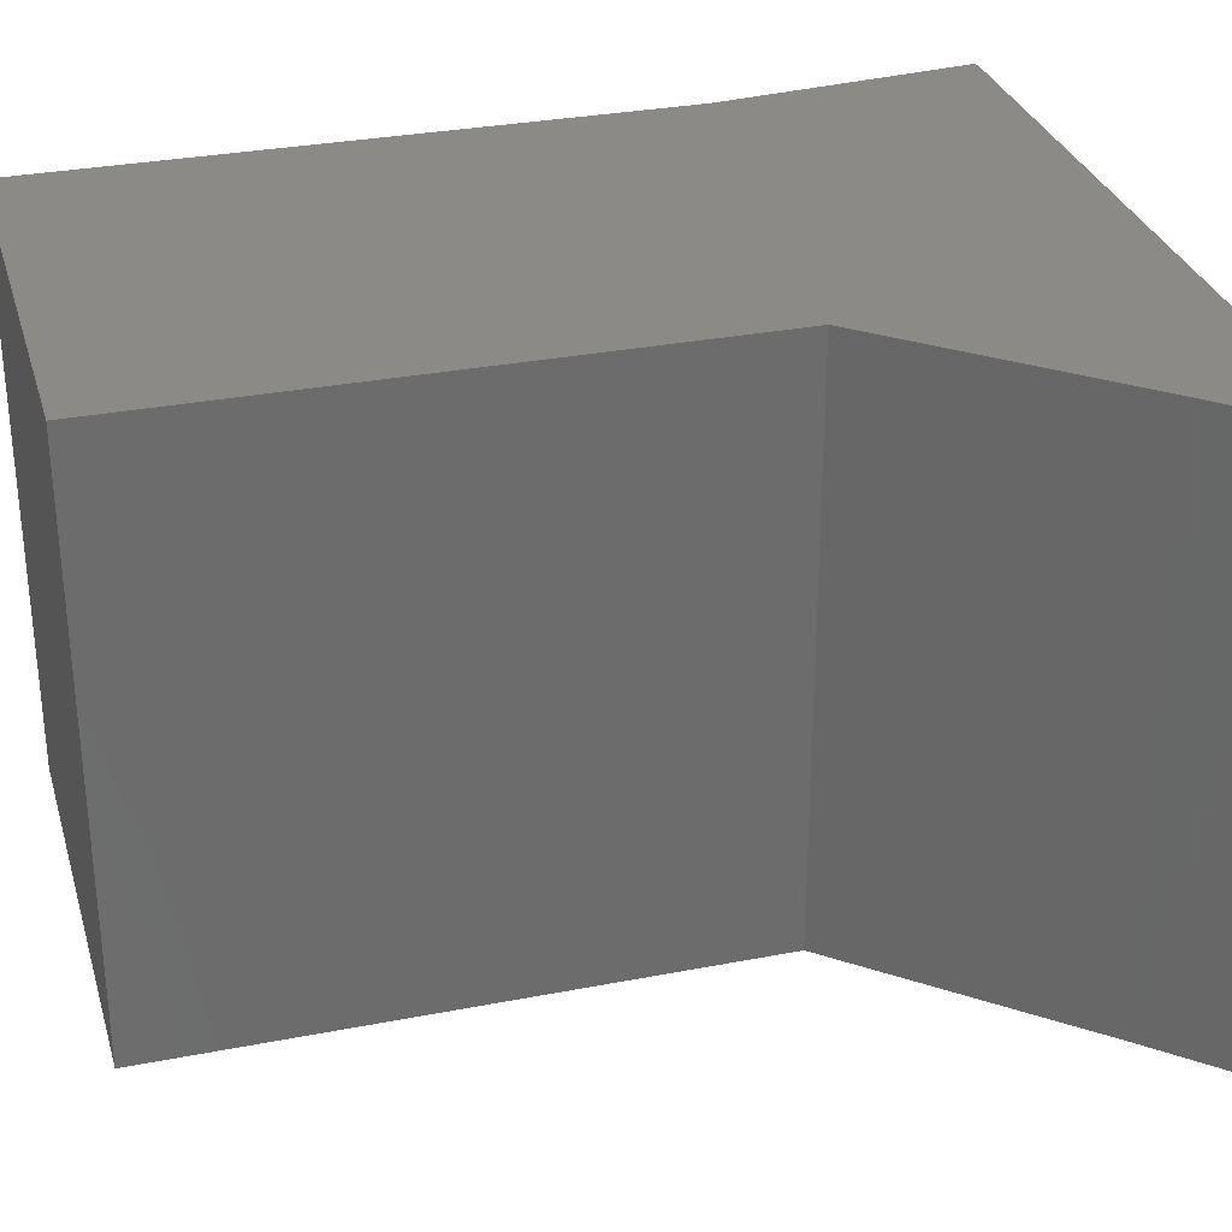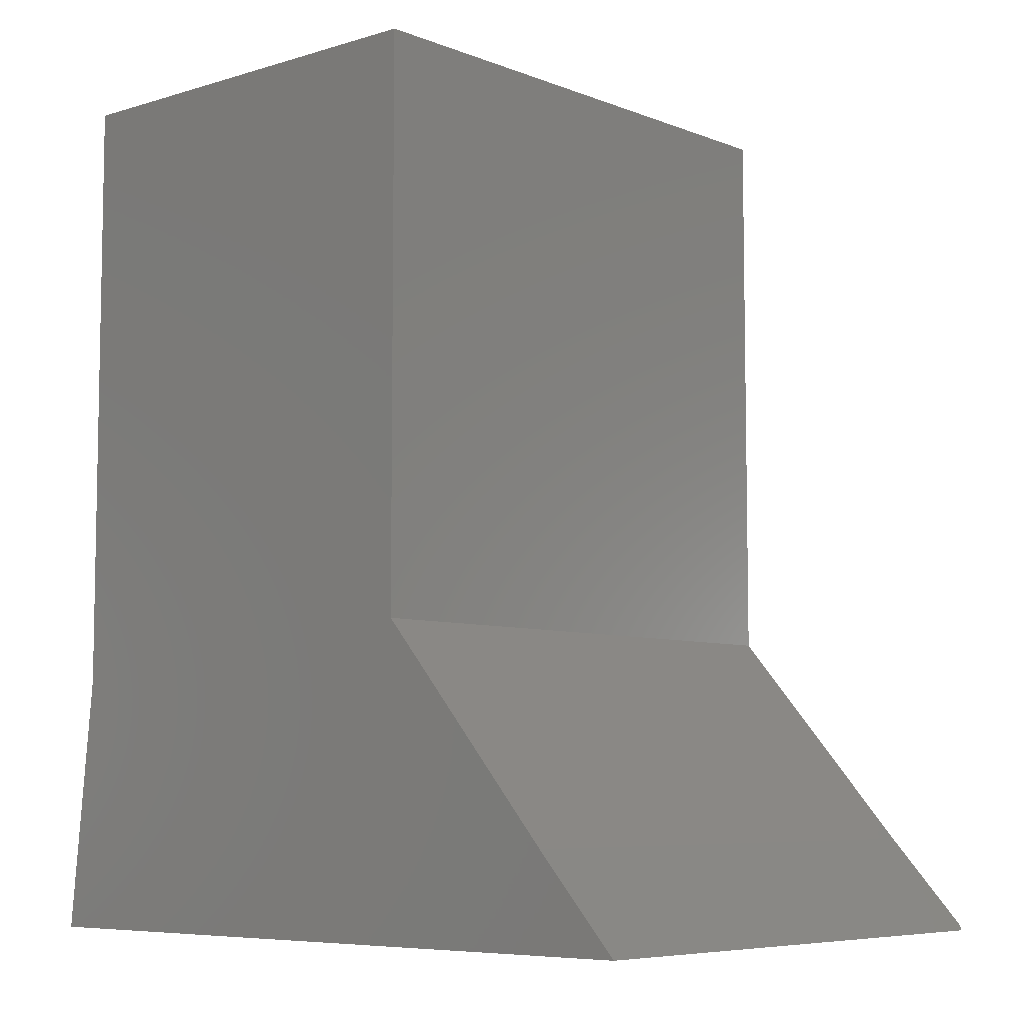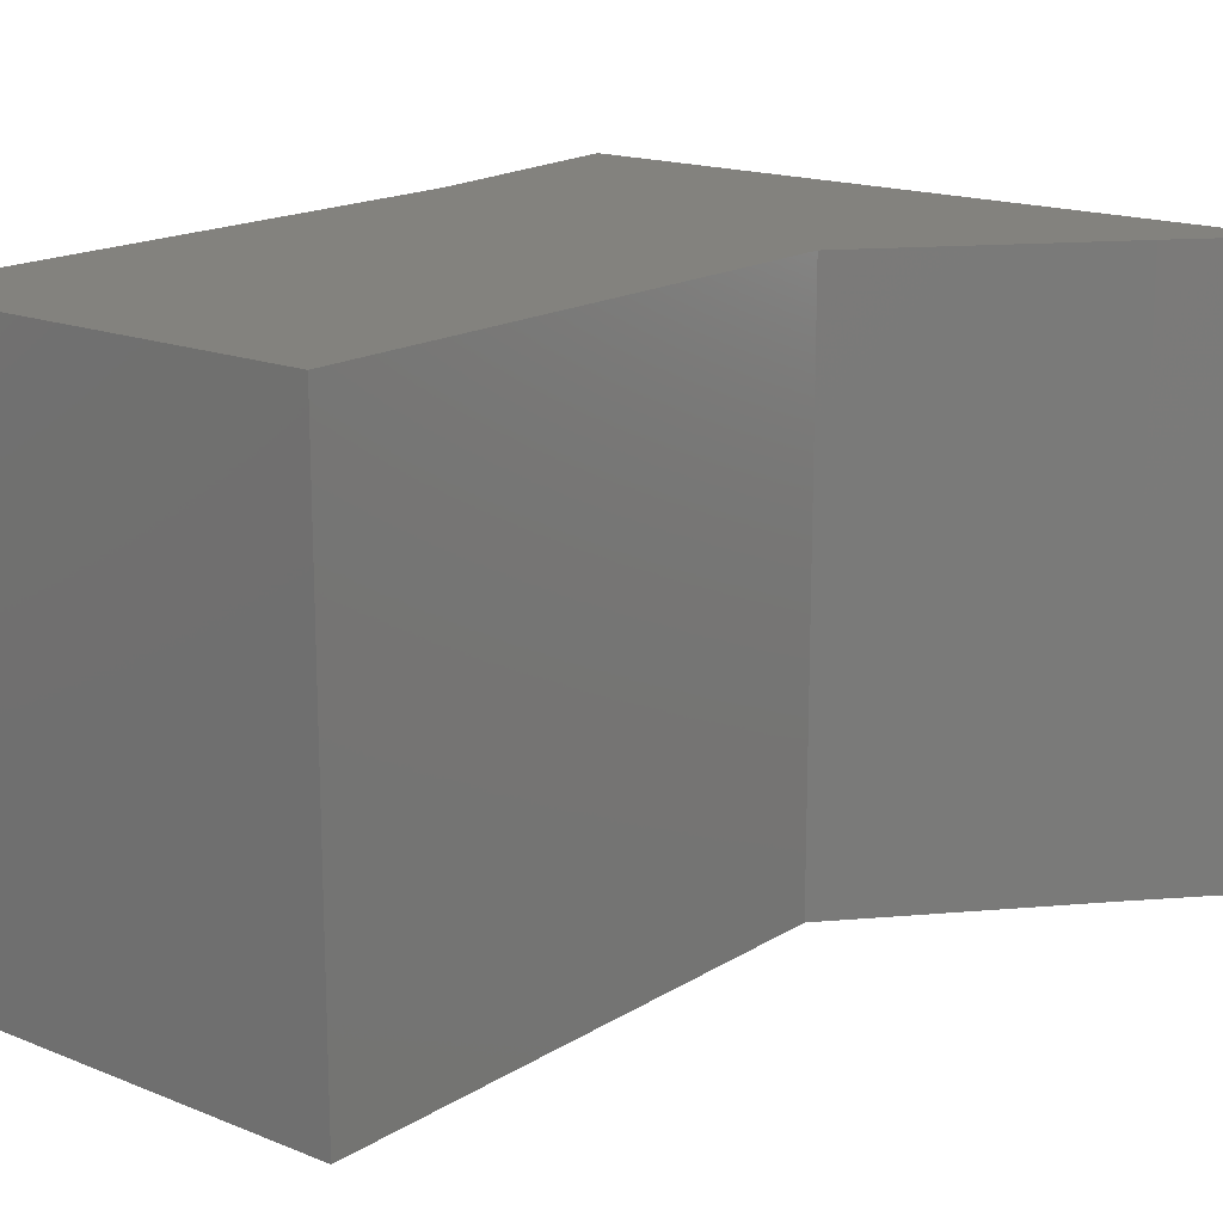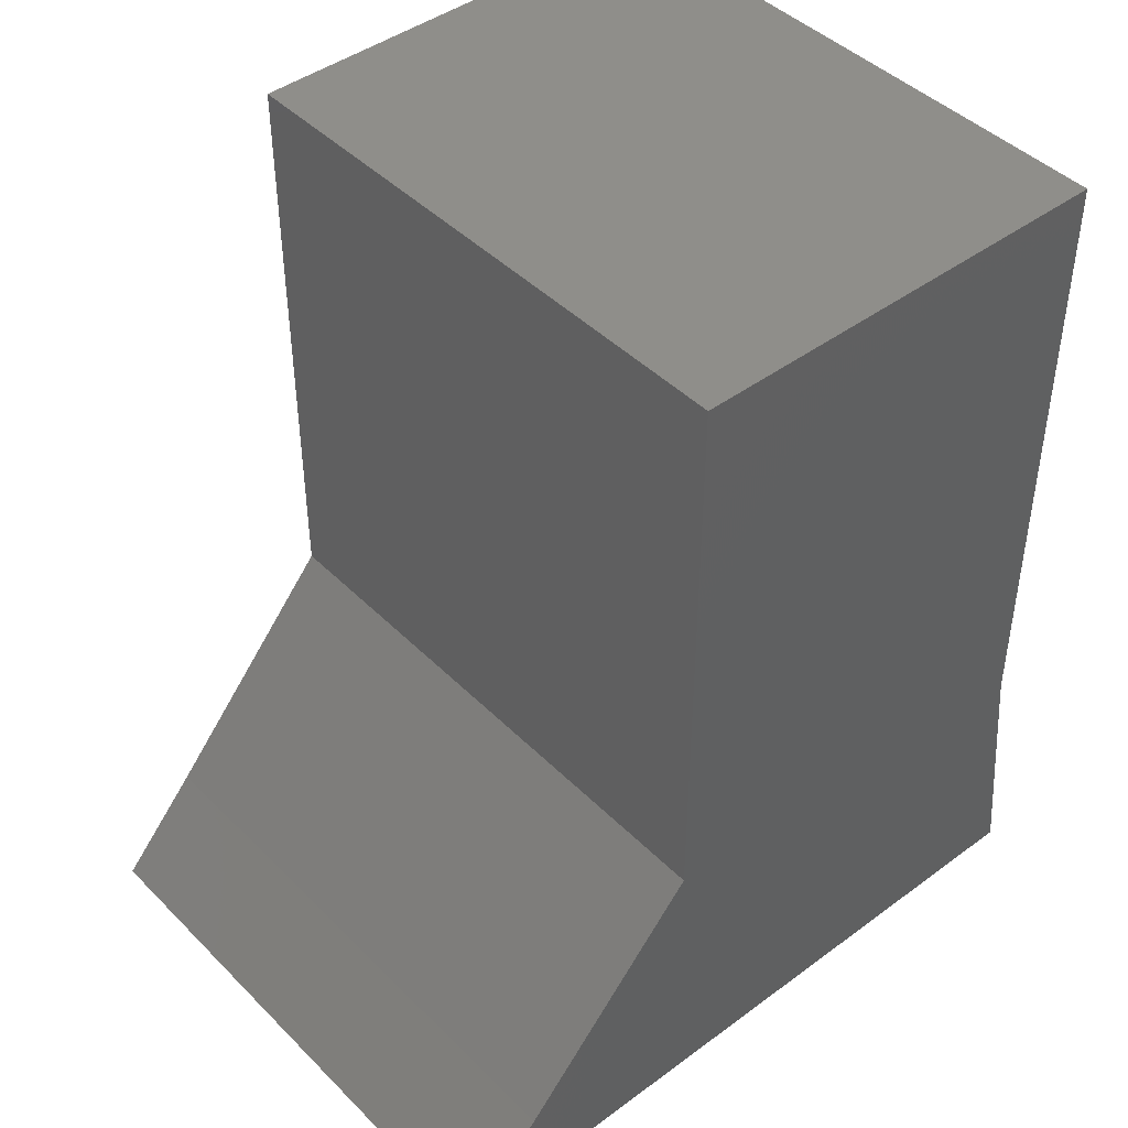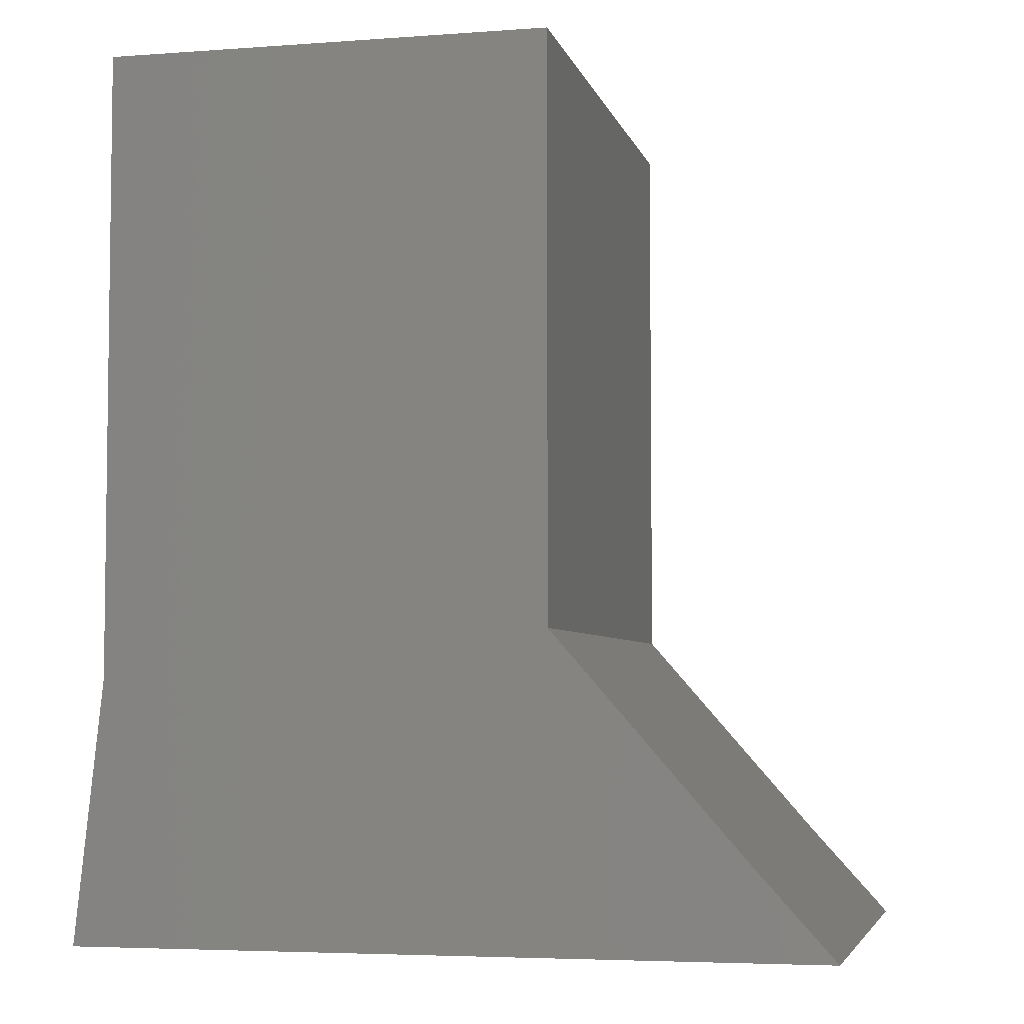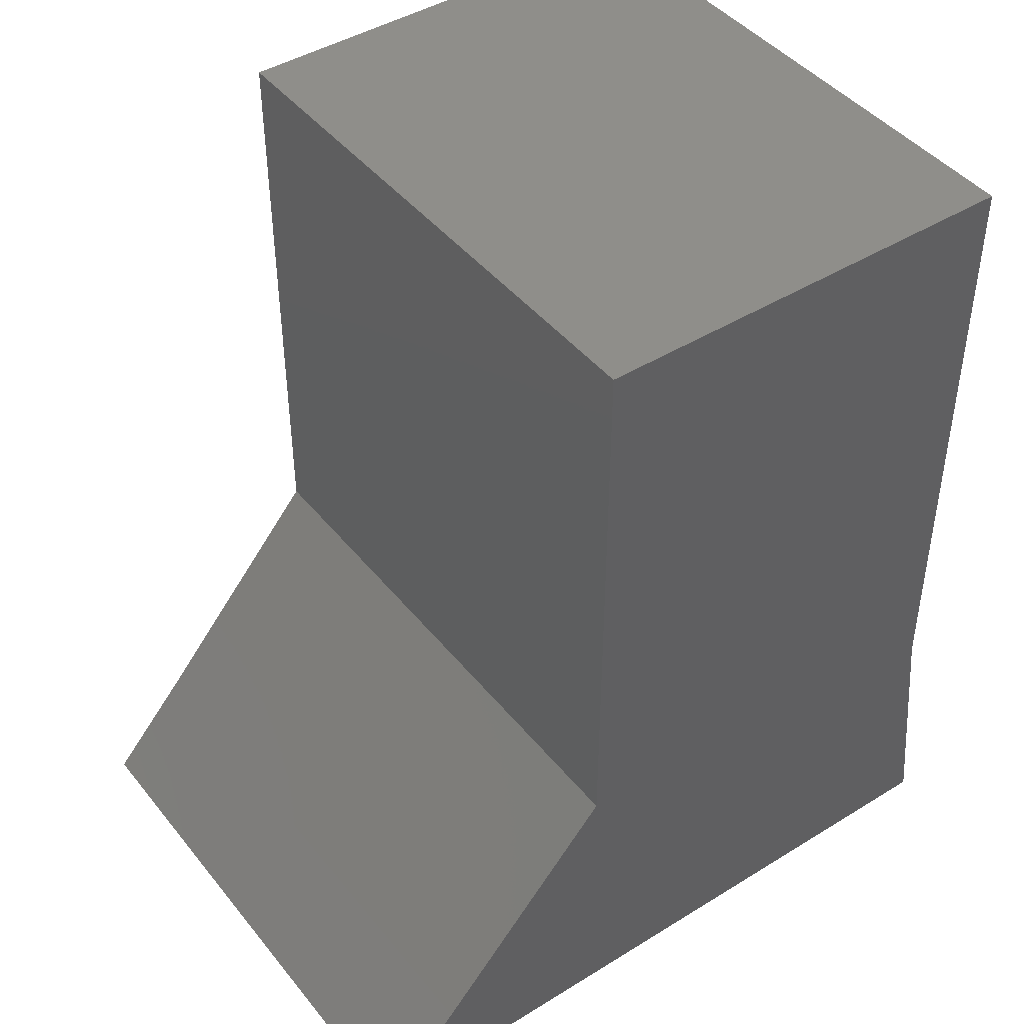
<metadata>
{"format":"stl","ext":"stl","renderer":"f3d","projection":"perspective","resolution":1024,"background":"white","views":[{"elev":30.9,"azim":74.4,"up":"+Y"},{"elev":-6.8,"azim":41.5,"up":"+Z"},{"elev":16.8,"azim":39.2,"up":"+Y"},{"elev":44.1,"azim":139.1,"up":"+Z"},{"elev":-4.8,"azim":13.2,"up":"+Z"},{"elev":44.1,"azim":144.1,"up":"+Z"}]}
</metadata>
<code>
# stl→obj: 29 verts, 54 faces
v 0.2144 4.103e-17 0.2044
v -0.208 4.787e-17 0.75
v 0.2144 7.132e-17 0.75
v -0.208 1.758e-17 0.2044
v 0.3904 3.957e-17 0.002056
v -0.208 1.514e-17 0.1604
v 0.4625 3.912e-17 -0.07812
v -0.2335 4.801e-19 -0.07812
v -0.2338 -0.0003852 -0.08055
v -0.234 -0.001505 -0.08274
v -0.2342 -0.00325 -0.08447
v -0.2343 -0.005446 -0.08557
v -0.2344 -0.007812 -0.08594
v -0.2344 -0.5469 -0.08594
v -0.208 -0.5469 0.1604
v 0.4693 -0.005599 -0.08562
v 0.4683 -0.003328 -0.08452
v 0.4676 -0.002356 -0.08372
v 0.4667 -0.001529 -0.08277
v 0.4658 -0.0008681 -0.0817
v 0.4647 -0.0003875 -0.08055
v 0.4636 -9.676e-05 -0.07935
v 0.4696 -0.007812 -0.08594
v 0.4696 -0.5469 -0.08594
v 0.3904 -0.5469 0.002056
v 0.2144 -0.5469 0.75
v -0.208 -0.5469 0.75
v 0.2144 -0.5469 0.2044
v -0.208 -0.5469 0.2044
f 1 2 3
f 2 1 4
f 4 1 5
f 4 5 6
f 6 5 7
f 6 7 8
f 8 9 10
f 6 8 10
f 6 10 11
f 6 11 12
f 6 12 13
f 6 13 14
f 6 14 15
f 16 17 18
f 16 18 19
f 16 19 20
f 16 20 21
f 16 21 22
f 16 22 7
f 16 7 5
f 16 5 23
f 23 5 24
f 24 5 25
f 14 13 24
f 24 13 23
f 8 22 9
f 8 7 22
f 9 22 21
f 9 21 20
f 9 20 10
f 10 20 19
f 10 19 18
f 10 18 11
f 23 13 16
f 16 13 12
f 16 12 17
f 17 12 11
f 17 11 18
f 26 27 28
f 28 27 29
f 28 29 25
f 25 29 15
f 25 15 24
f 24 15 14
f 29 4 15
f 15 4 6
f 27 2 29
f 29 2 4
f 3 2 26
f 26 2 27
f 1 3 28
f 28 3 26
f 5 1 25
f 25 1 28

</code>
